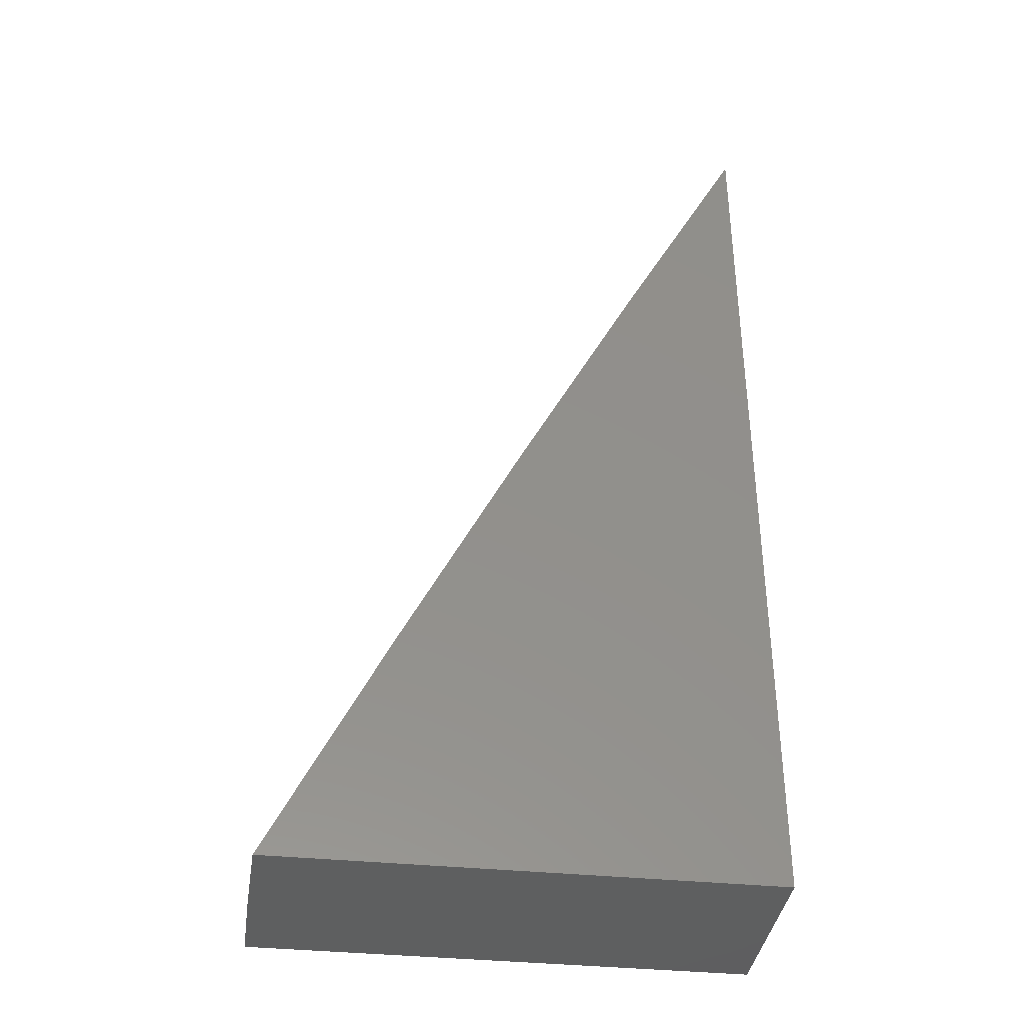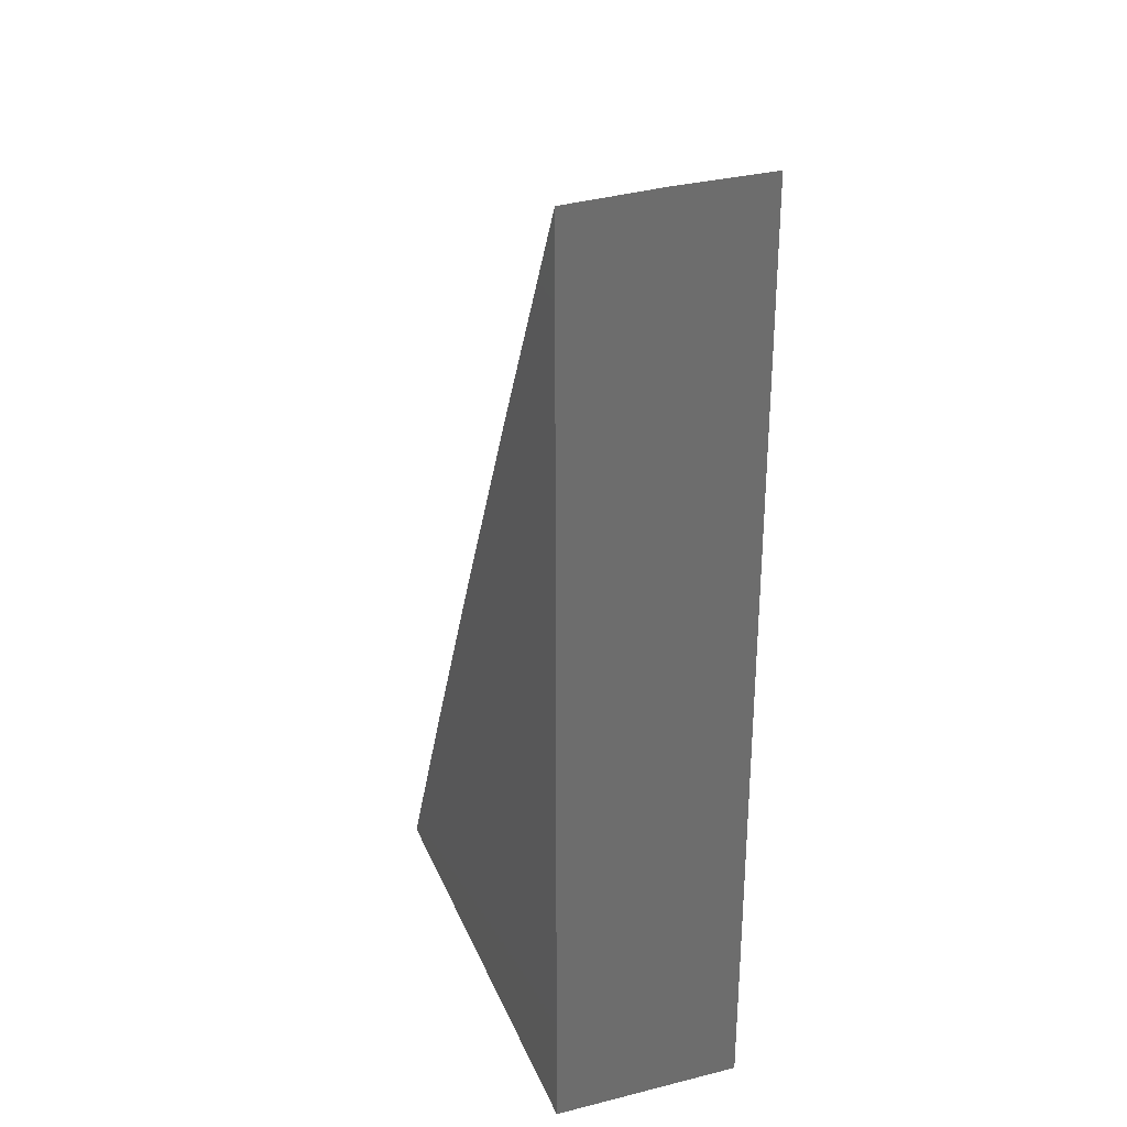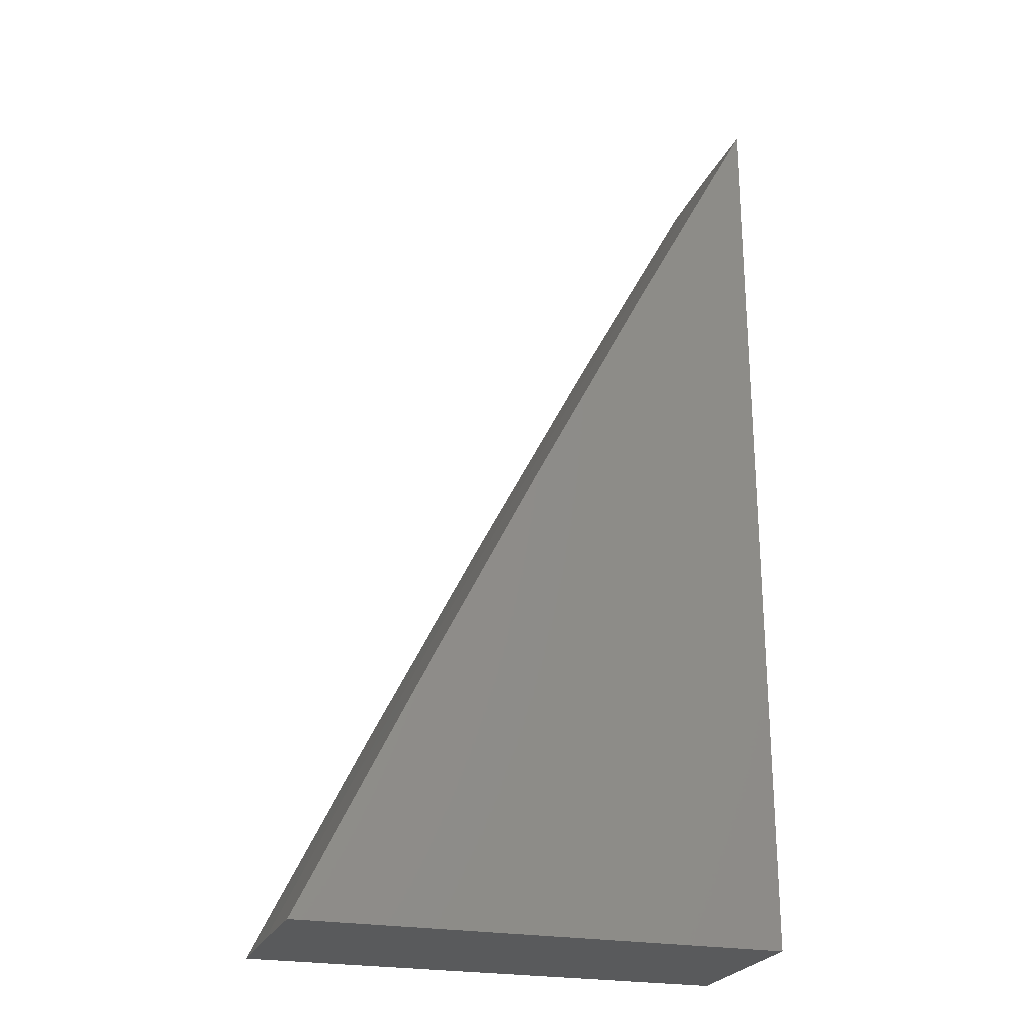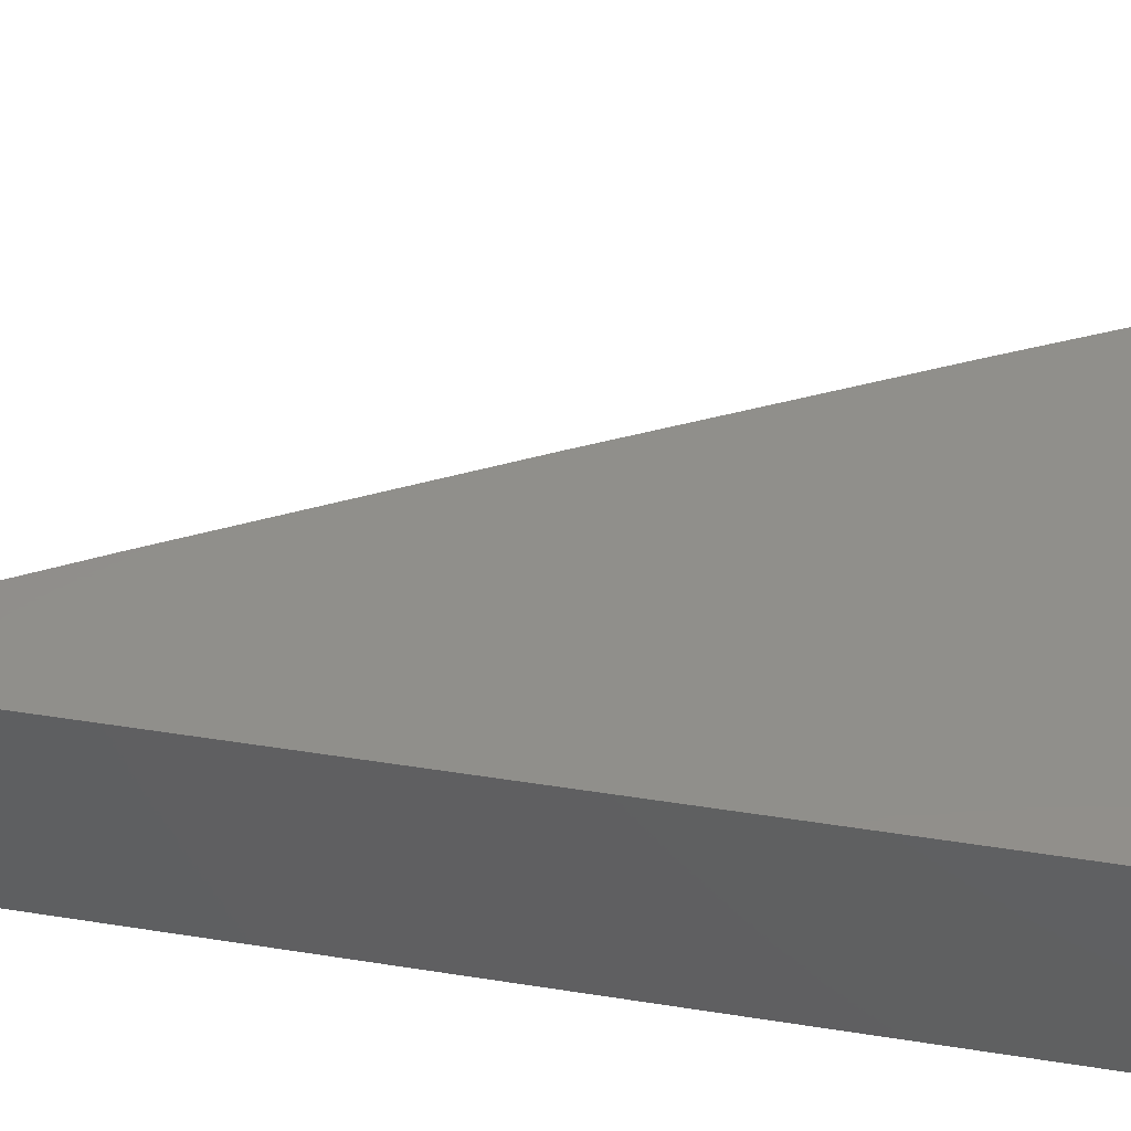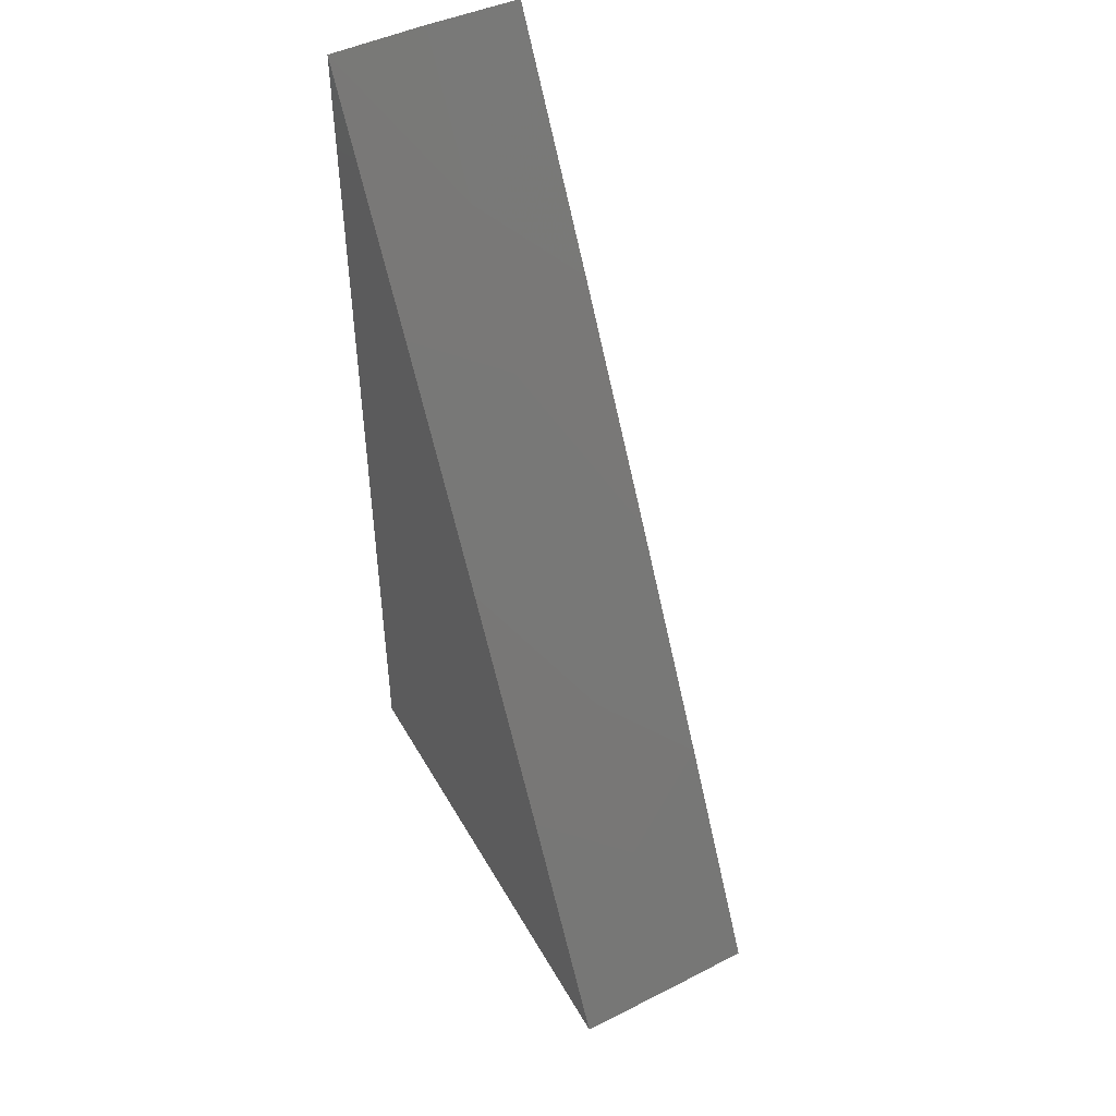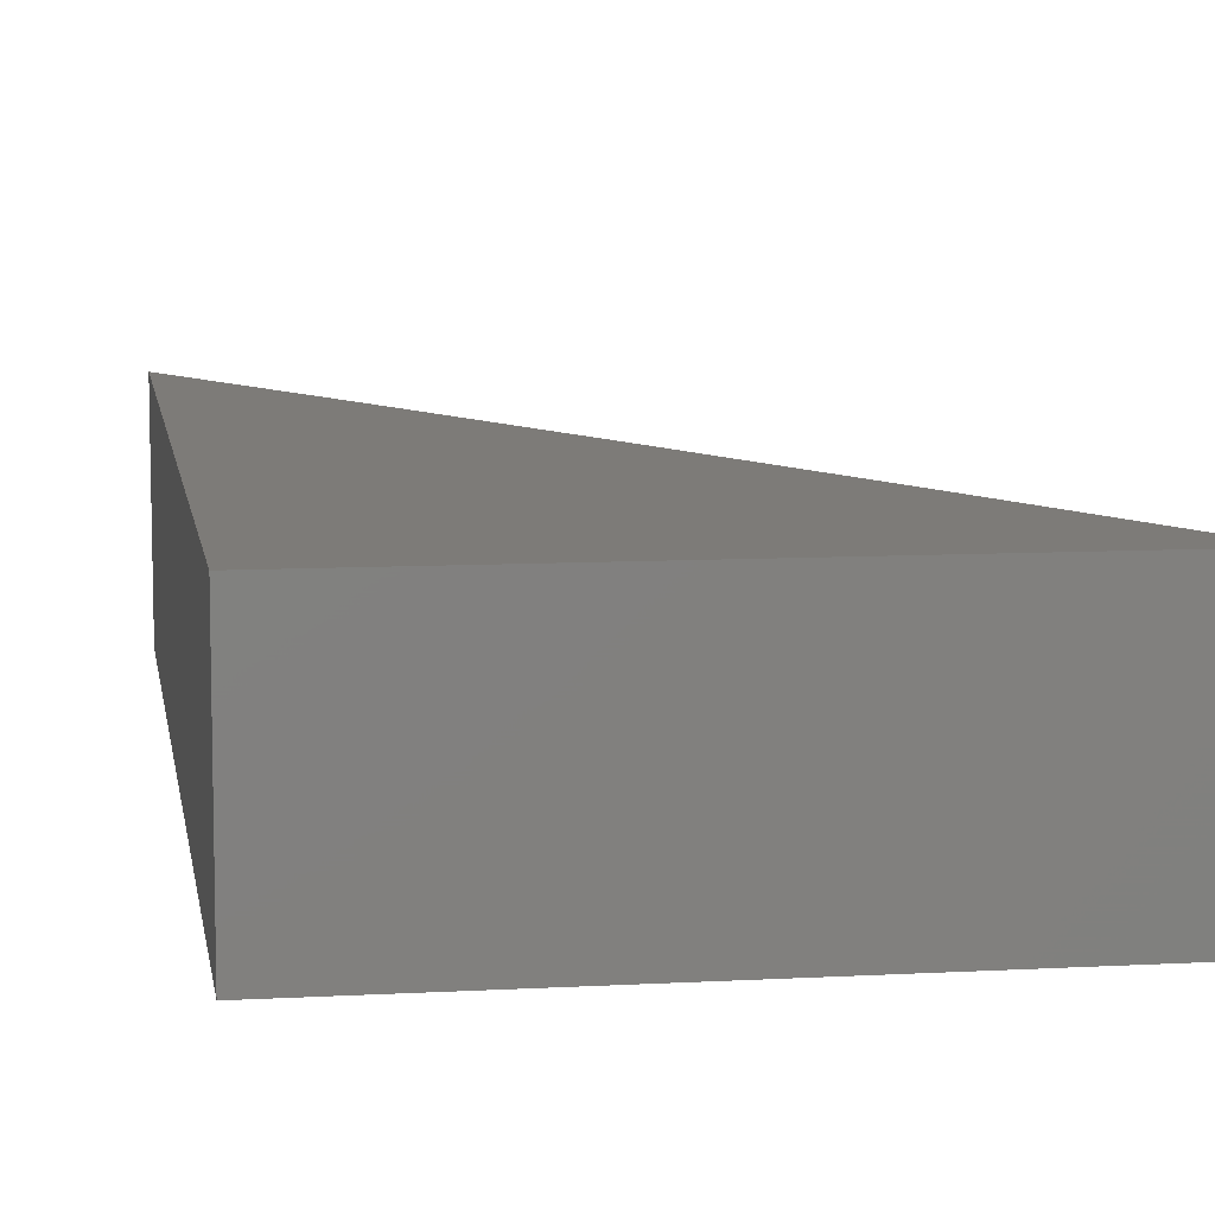
<metadata>
{"format":"stl","ext":"stl","renderer":"f3d","projection":"perspective","resolution":1024,"background":"white","views":[{"elev":-37.3,"azim":-7.5,"up":"+Z"},{"elev":30.3,"azim":70.2,"up":"+Z"},{"elev":-24.0,"azim":-17.4,"up":"+Z"},{"elev":47.9,"azim":100.0,"up":"+Y"},{"elev":49.1,"azim":-118.6,"up":"+Z"},{"elev":8.9,"azim":171.4,"up":"+Y"}]}
</metadata>
<code>
# stl→obj: 19 verts, 34 faces
v -6 -8.945 3.274
v -6 -8.945 3
v -6.037 -8.945 3.206
v -6.072 -8.945 3.137
v -6.107 -8.945 3.069
v -6.141 -8.945 3
v -6.036 -9 3.205
v -6 -9 3.272
v -6.023 -8.973 3.231
v -6 -8.973 3.273
v -6.046 -8.973 3.188
v -6.072 -9 3.137
v -6.07 -8.973 3.141
v -6.094 -8.973 3.094
v -6.118 -8.973 3.047
v -6.141 -8.973 3
v -6.141 -9 3
v -6.107 -9 3.069
v -6 -9 3
f 1 2 3
f 3 2 4
f 4 2 5
f 5 2 6
f 7 8 9
f 9 8 10
f 9 10 1
f 1 3 9
f 9 3 11
f 9 11 7
f 7 11 12
f 12 11 13
f 12 13 14
f 14 13 4
f 14 4 5
f 3 4 11
f 11 4 13
f 14 5 15
f 15 5 6
f 15 6 16
f 16 17 15
f 15 17 18
f 15 18 14
f 14 18 12
f 8 7 19
f 19 7 12
f 19 12 18
f 18 17 19
f 17 16 19
f 19 16 2
f 2 16 6
f 1 10 2
f 2 10 19
f 19 10 8

</code>
